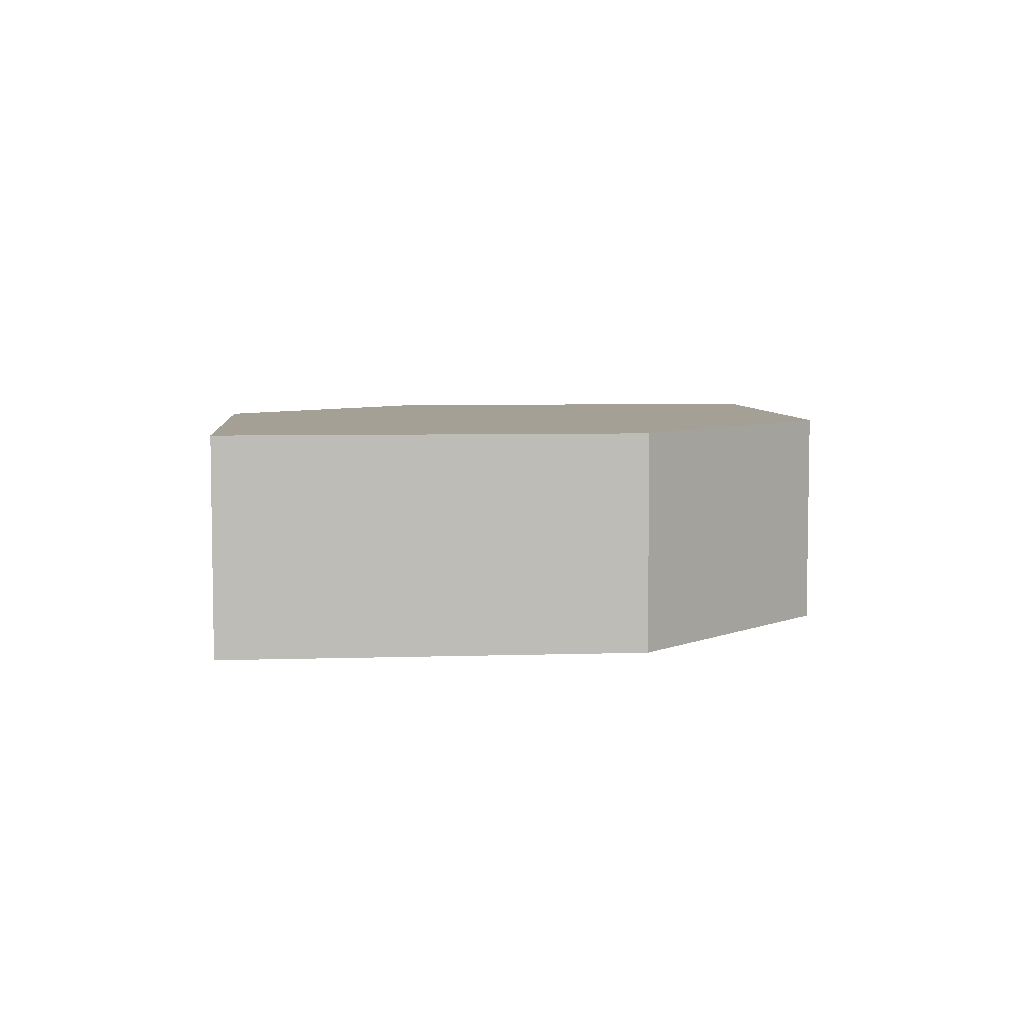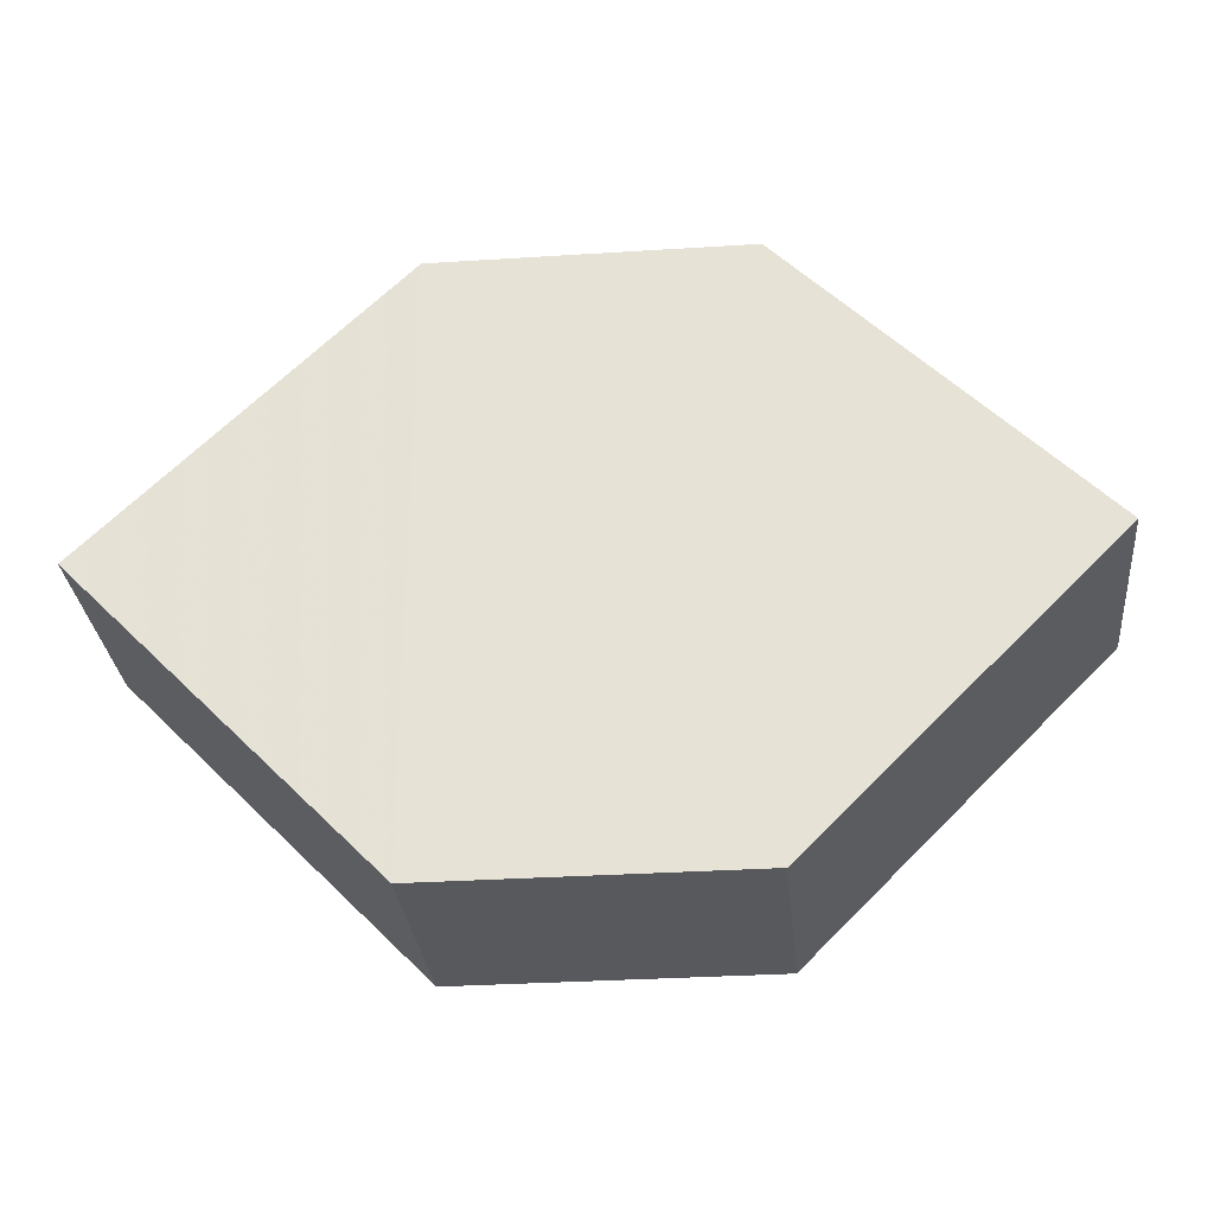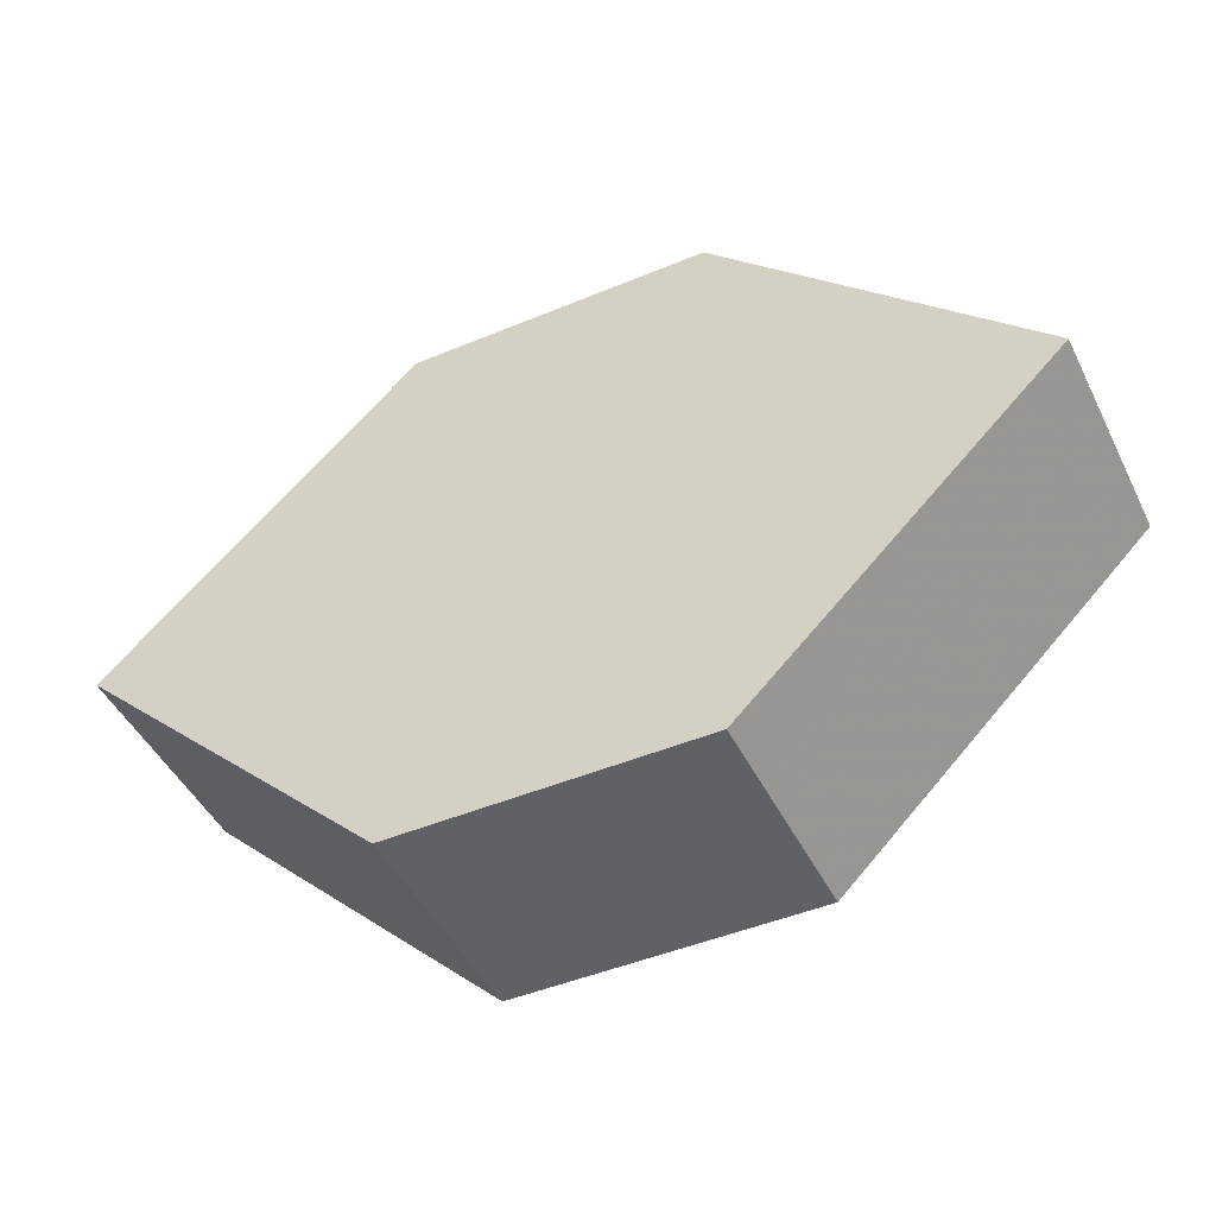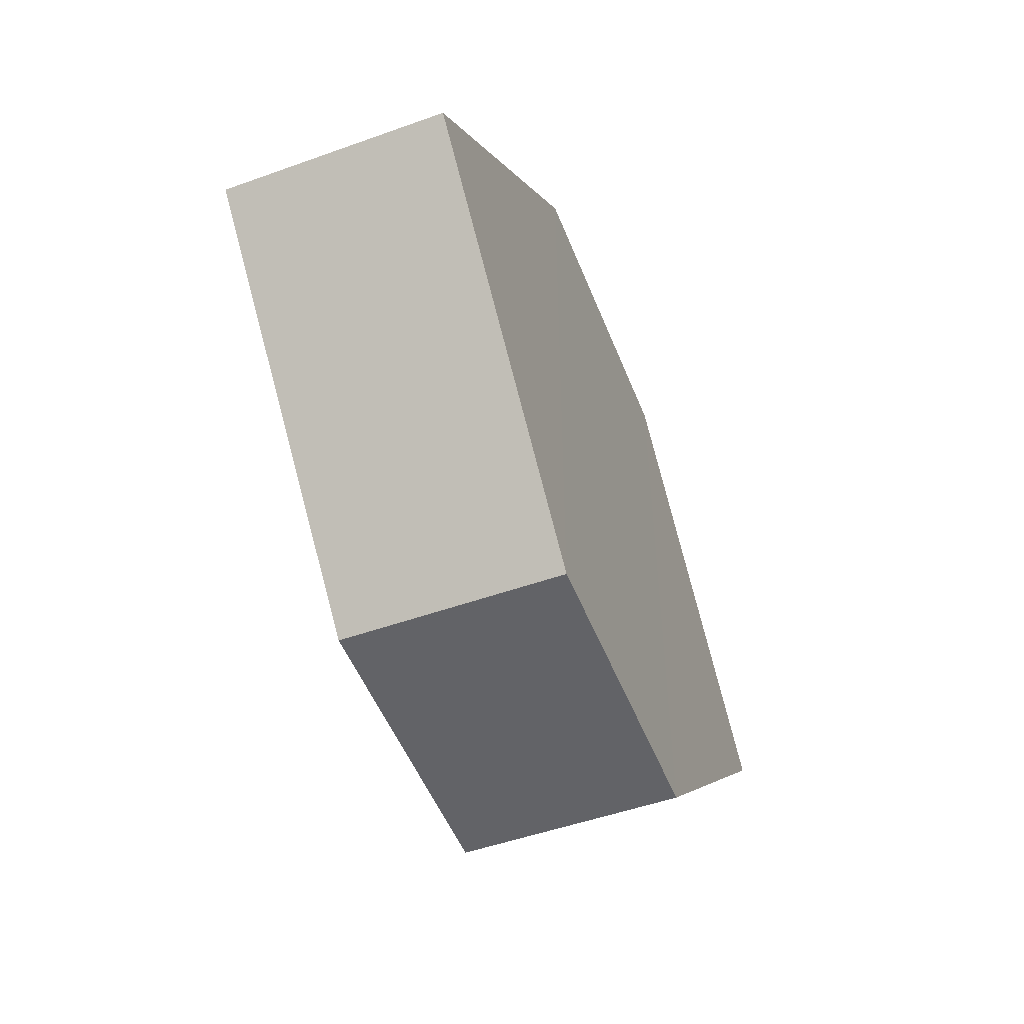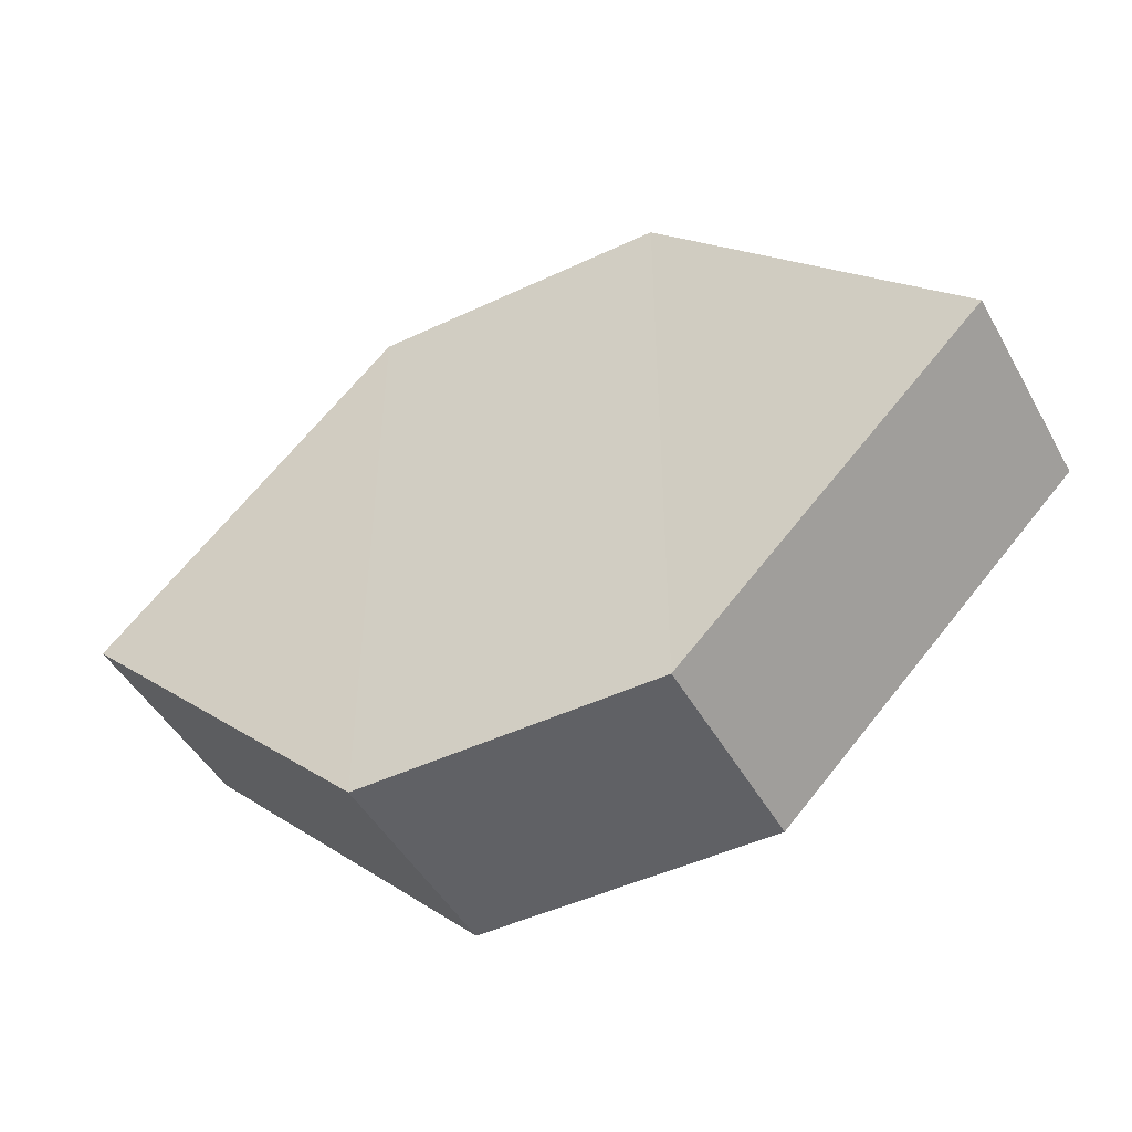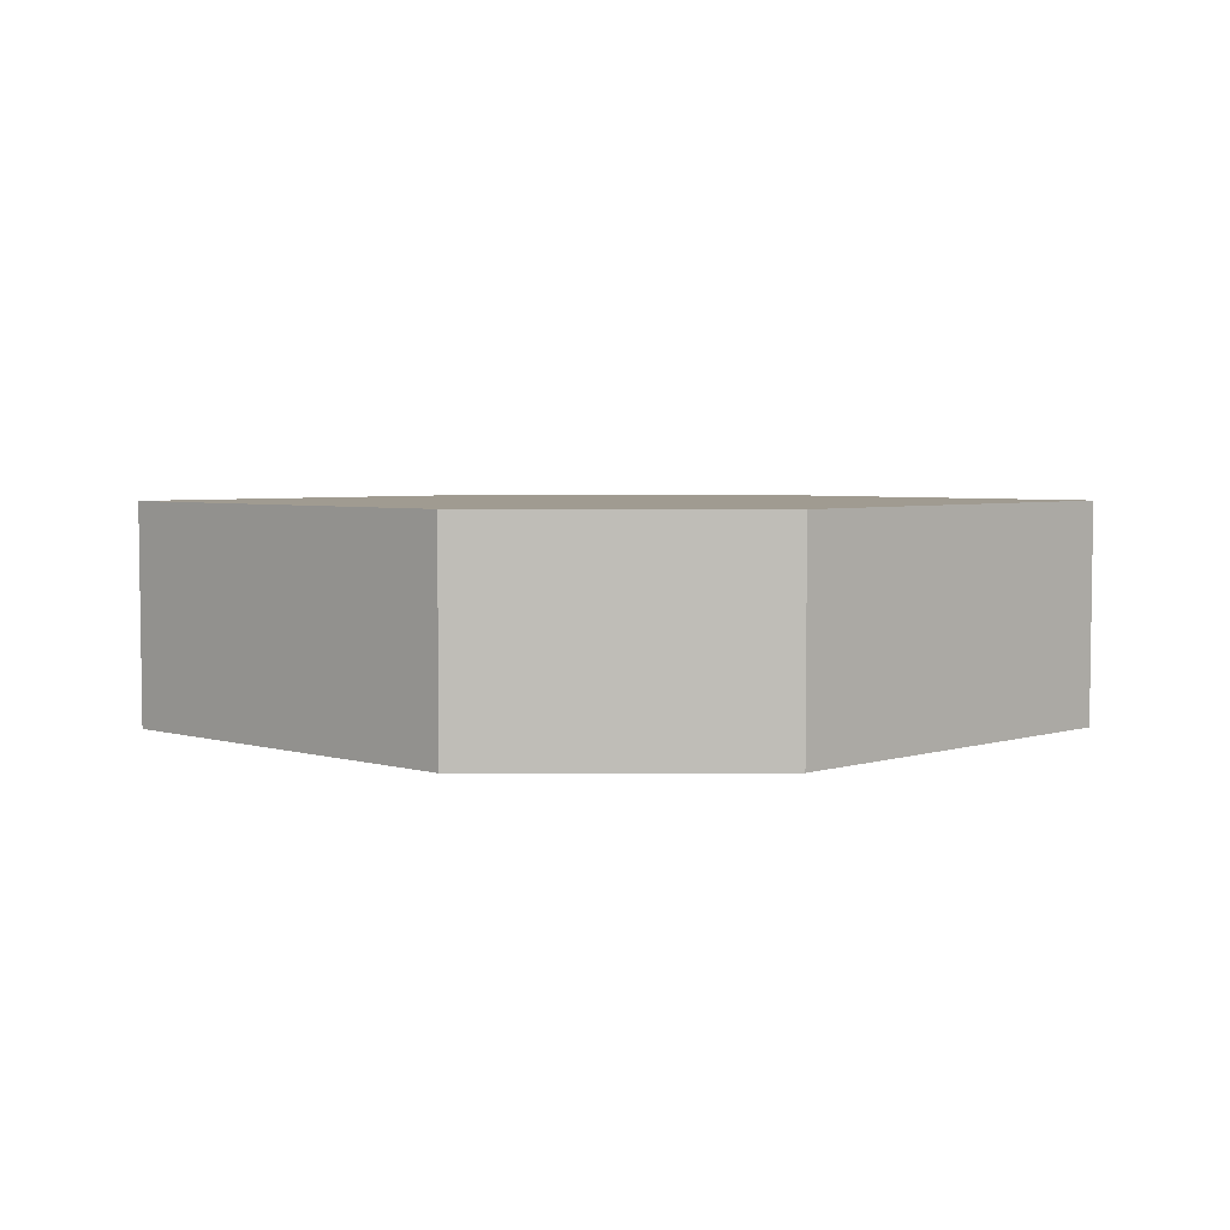
<metadata>
{"format":"obj","ext":"obj","renderer":"f3d","projection":"perspective","resolution":1024,"background":"white","views":[{"elev":5.8,"azim":129.8,"up":"+Z"},{"elev":-30.3,"azim":-175.1,"up":"+Y"},{"elev":-47.0,"azim":-154.9,"up":"+Y"},{"elev":-50.6,"azim":-68.9,"up":"+Y"},{"elev":-46.8,"azim":-152.0,"up":"+Y"},{"elev":4.2,"azim":179.3,"up":"+Z"}]}
</metadata>
<code>
o 4965
v 2238 1884 16.41
v 2238 1884 16.41
v 2238 1884 16.41
v 2238 1884 16.41
v 2238 1884 16.41
v 2238 1884 16.41
v 2238 1884 16.41
v 2238 1884 16.41
v 2238 1884 16.41
v 2238 1884 16.41
v 2238 1884 16.41
v 2238 1884 16.41
v 2238 1884 16.41
v 2238 1884 16.41
v 2238 1884 16.41
v 2238 1884 16.41
v 2238 1884 16.41
v 2238 1884 16.41
v 2238 1884 16.41
v 2238 1884 16.41
v 2238 1884 16.41
v 2238 1884 16.41
v 2238 1884 16.41
v 2238 1884 16.41
v 2238 1884 16.41
v 2238 1884 16.41
v 2238 1884 16.41
v 2238 1884 16.41
v 2238 1884 16.41
v 2238 1884 16.41
v 2238 1884 16.41
v 2238 1884 16.41
f 1 2 3
f 4 3 2
f 5 1 6
f 7 4 8
f 8 9 10
f 11 12 10
f 13 9 14
f 6 15 16
f 17 18 16
f 17 13 19
f 20 15 21
f 22 20 19
f 11 20 23
f 24 13 23
f 19 2 25
f 26 27 25
f 23 28 29
f 30 31 29
f 4 28 32
f 1 32 28

</code>
